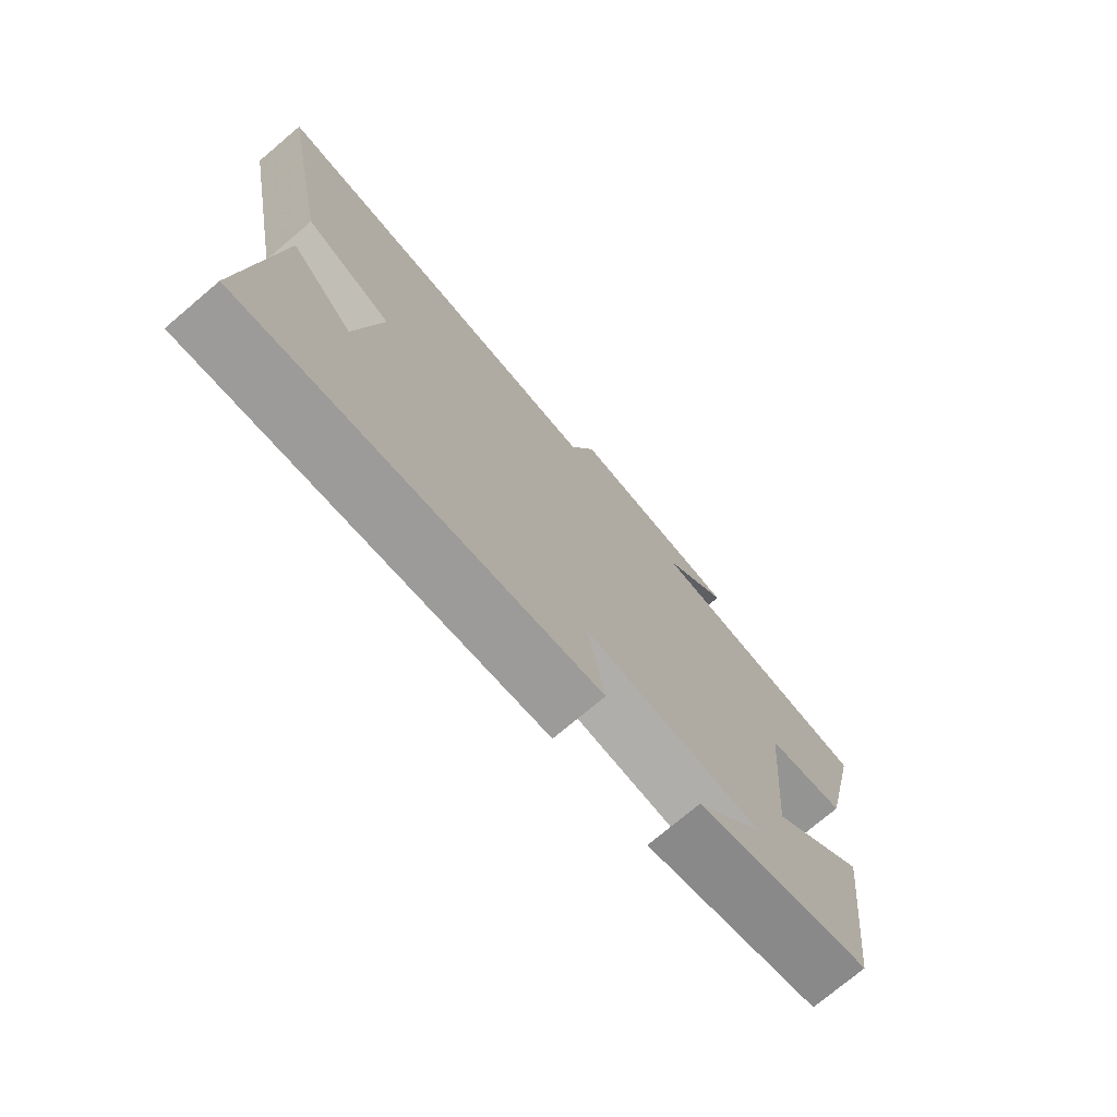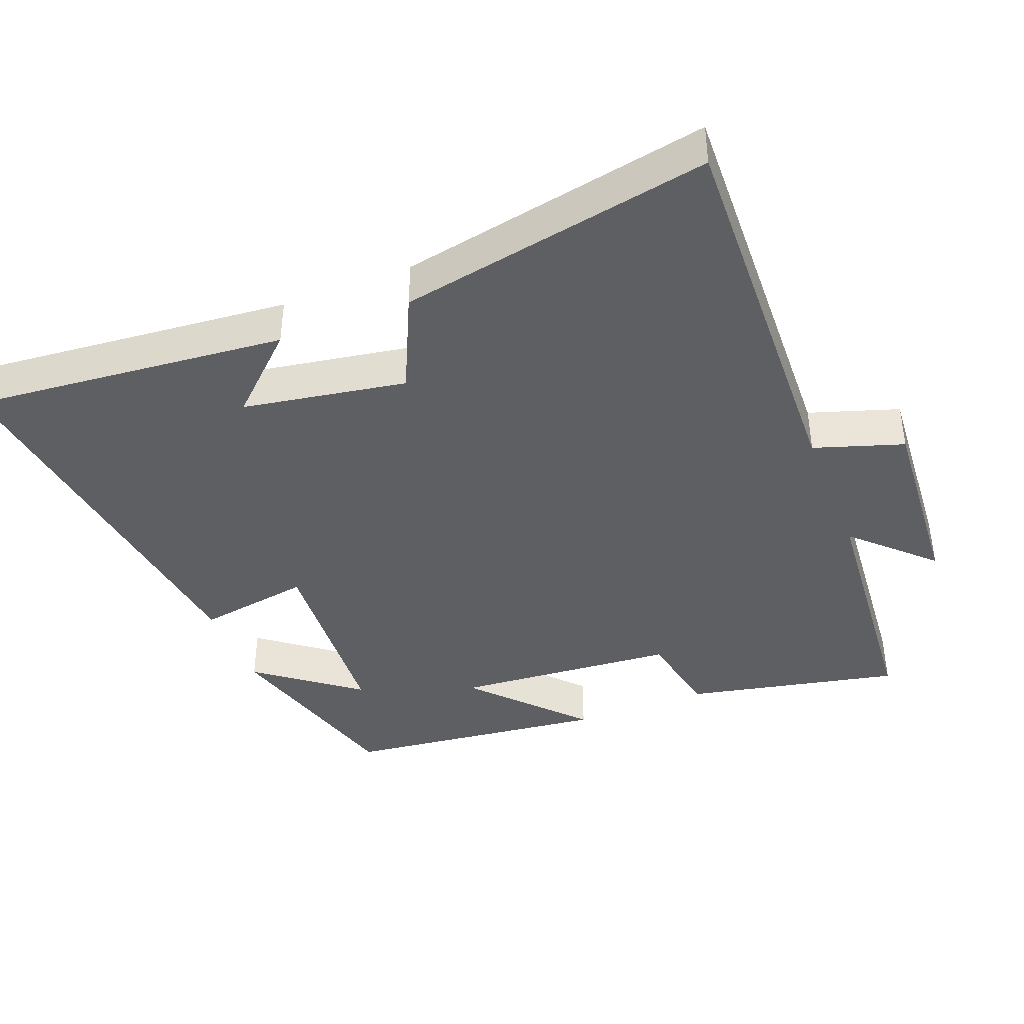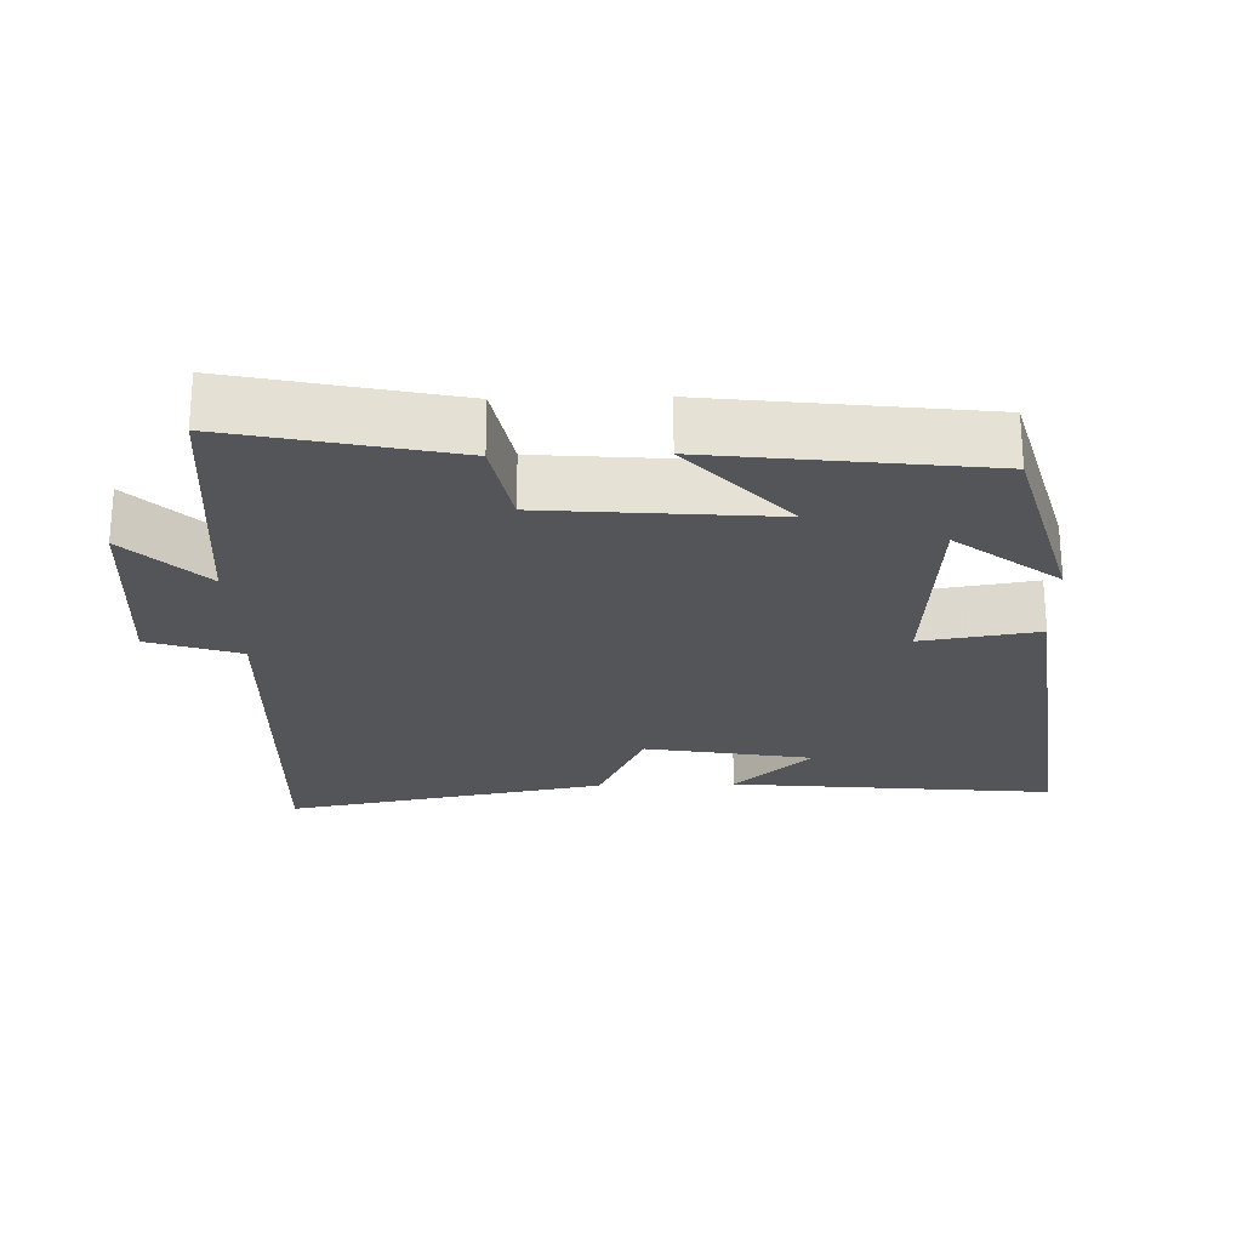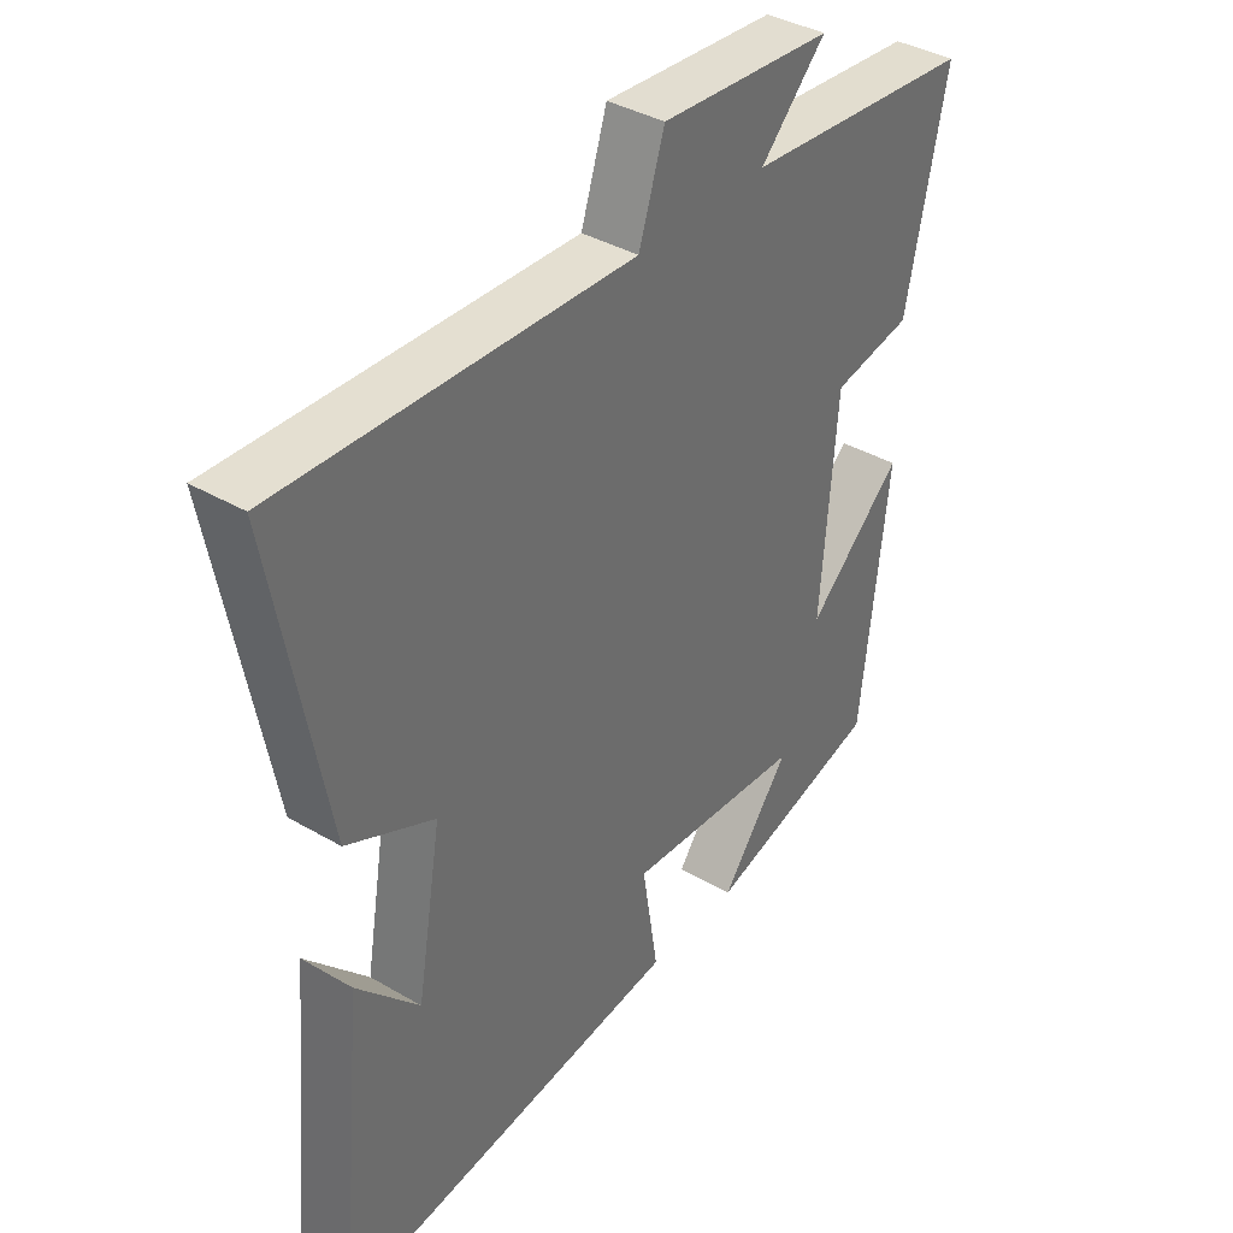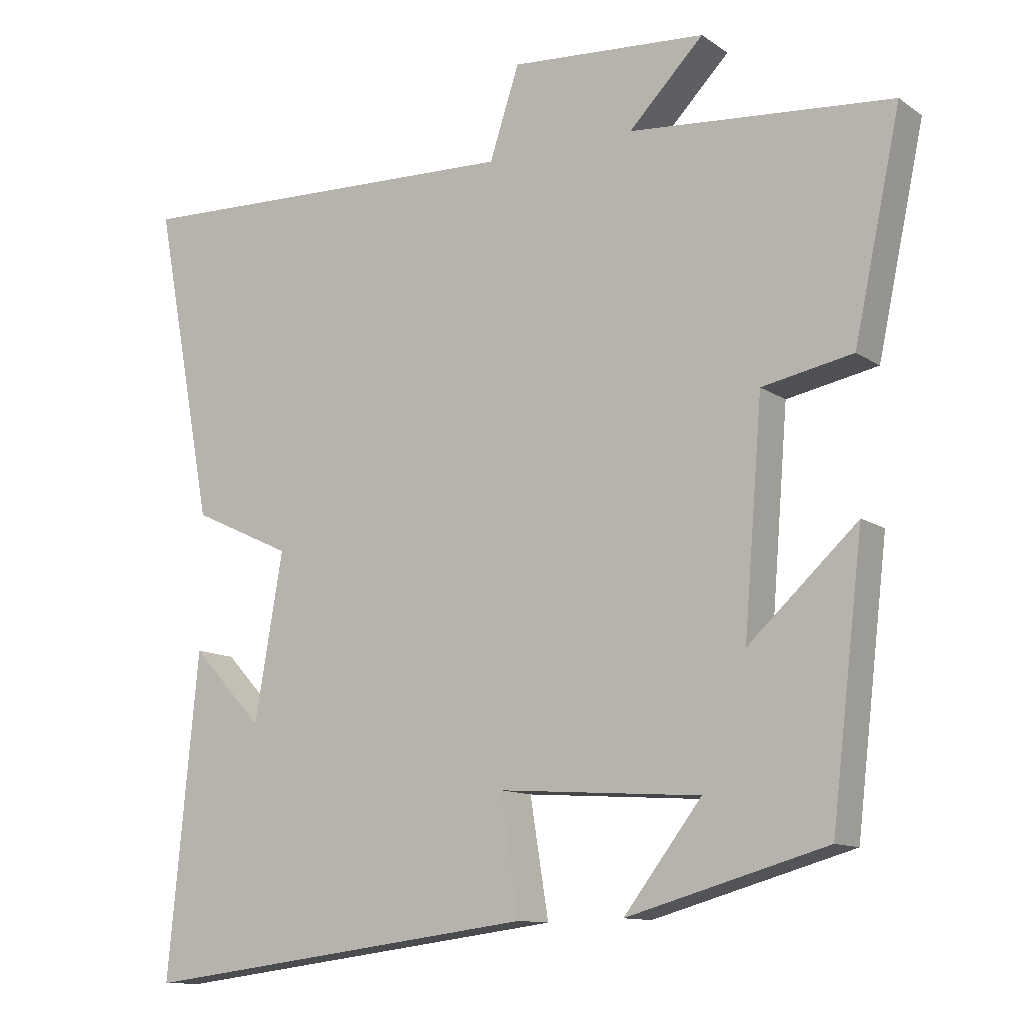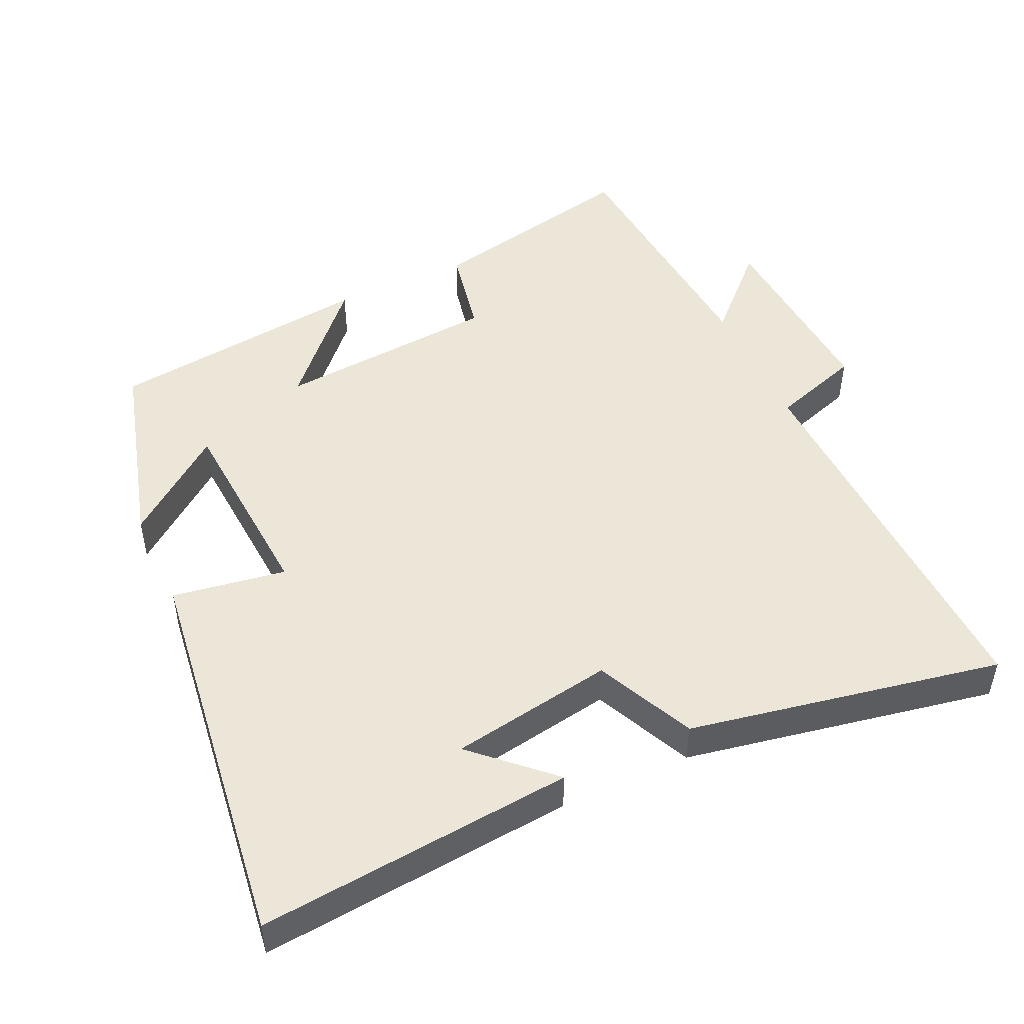
<metadata>
{"format":"obj","ext":"obj","renderer":"f3d","projection":"perspective","resolution":1024,"background":"white","views":[{"elev":-75.0,"azim":-49.8,"up":"+Z"},{"elev":-40.7,"azim":-68.5,"up":"+Y"},{"elev":-24.4,"azim":91.5,"up":"+Y"},{"elev":38.1,"azim":-53.4,"up":"+Z"},{"elev":-11.6,"azim":32.5,"up":"+Z"},{"elev":48.9,"azim":-114.7,"up":"+Y"}]}
</metadata>
<code>
v -0.543 0.07 -0.572
v -0.5 0.07 -0.12
v -0.399 0.07 -0.228
v -0.359 0.07 0.006
v -0.5 0.07 0.072
v -0.584 0.07 0.52
v -0.02 0.07 0.5
v 0.022 0.07 0.628
v 0.3 0.07 0.608
v 0.194 0.07 0.5
v 0.566 0.07 0.468
v 0.5 0.07 0.16
v 0.372 0.07 0.135
v 0.346 0.07 -0.183
v 0.5 0.07 -0.042
v 0.455 0.07 -0.421
v 0.173 0.07 -0.5
v 0.283 0.07 -0.357
v -0.003 0.07 -0.337
v 0.023 0.07 -0.5
v -0.543 0 -0.572
v -0.5 0 -0.12
v -0.399 0 -0.228
v -0.359 0 0.006
v -0.5 0 0.072
v -0.584 0 0.52
v -0.02 0 0.5
v 0.022 0 0.628
v 0.3 0 0.608
v 0.194 0 0.5
v 0.566 0 0.468
v 0.5 0 0.16
v 0.372 0 0.135
v 0.346 0 -0.183
v 0.5 0 -0.042
v 0.455 0 -0.421
v 0.173 0 -0.5
v 0.283 0 -0.357
v -0.003 0 -0.337
v 0.023 0 -0.5
f 19 20 1
f 16 17 18
f 14 15 16 18
f 13 14 18 19
f 10 11 12 13
f 10 13 19 1
f 7 8 9 10
f 4 5 6 7
f 3 4 7 10
f 1 2 3
f 1 3 10
f 21 40 39
f 38 37 36
f 38 36 35 34
f 39 38 34 33
f 33 32 31 30
f 21 39 33 30
f 30 29 28 27
f 27 26 25 24
f 30 27 24 23
f 23 22 21
f 30 23 21
f 1 21 22 2
f 2 22 23 3
f 3 23 24 4
f 4 24 25 5
f 5 25 26 6
f 6 26 27 7
f 7 27 28 8
f 8 28 29 9
f 9 29 30 10
f 10 30 31 11
f 11 31 32 12
f 12 32 33 13
f 13 33 34 14
f 14 34 35 15
f 15 35 36 16
f 16 36 37 17
f 17 37 38 18
f 18 38 39 19
f 19 39 40 20
f 20 40 21 1

</code>
